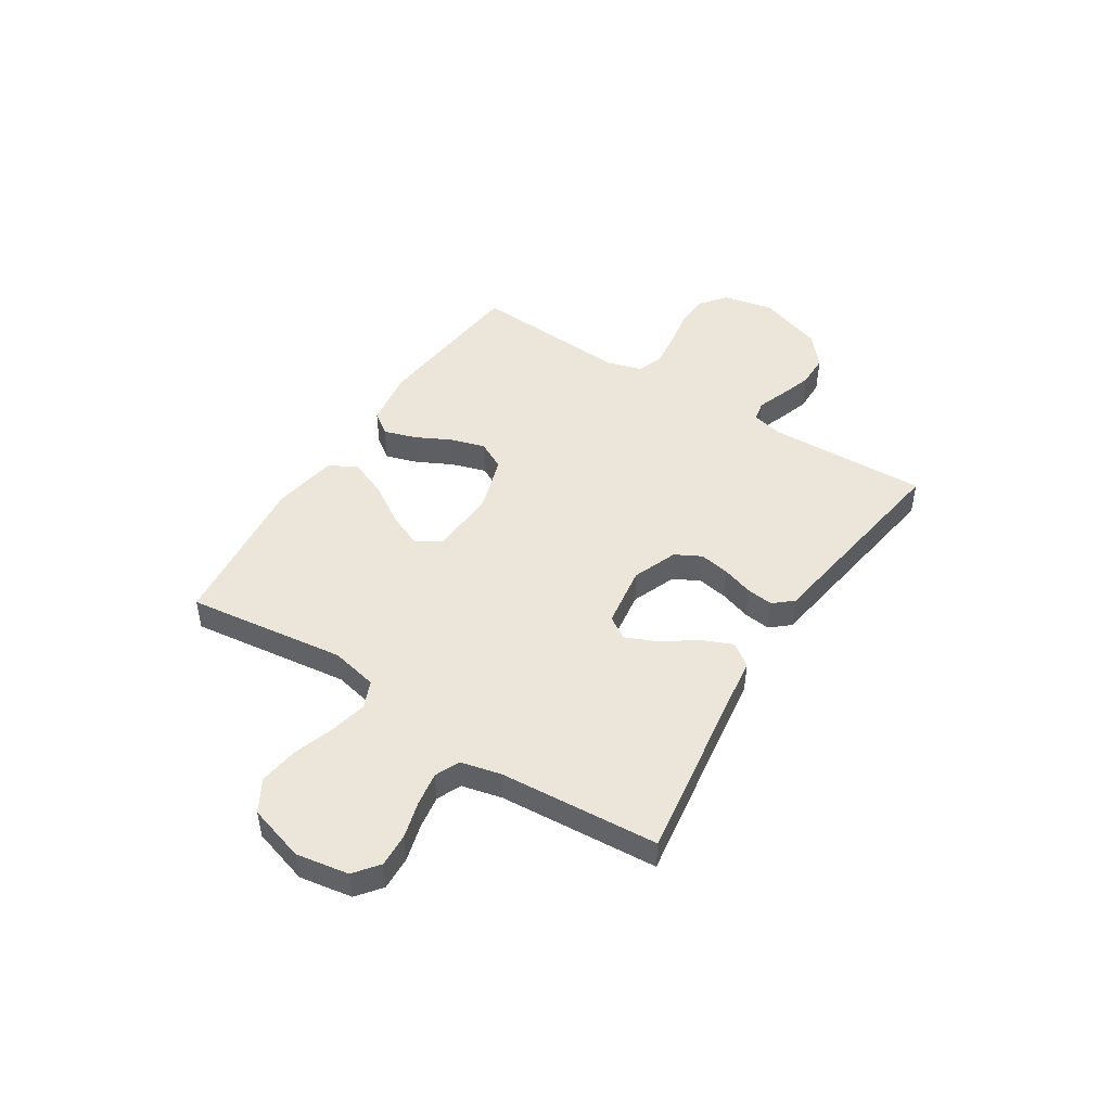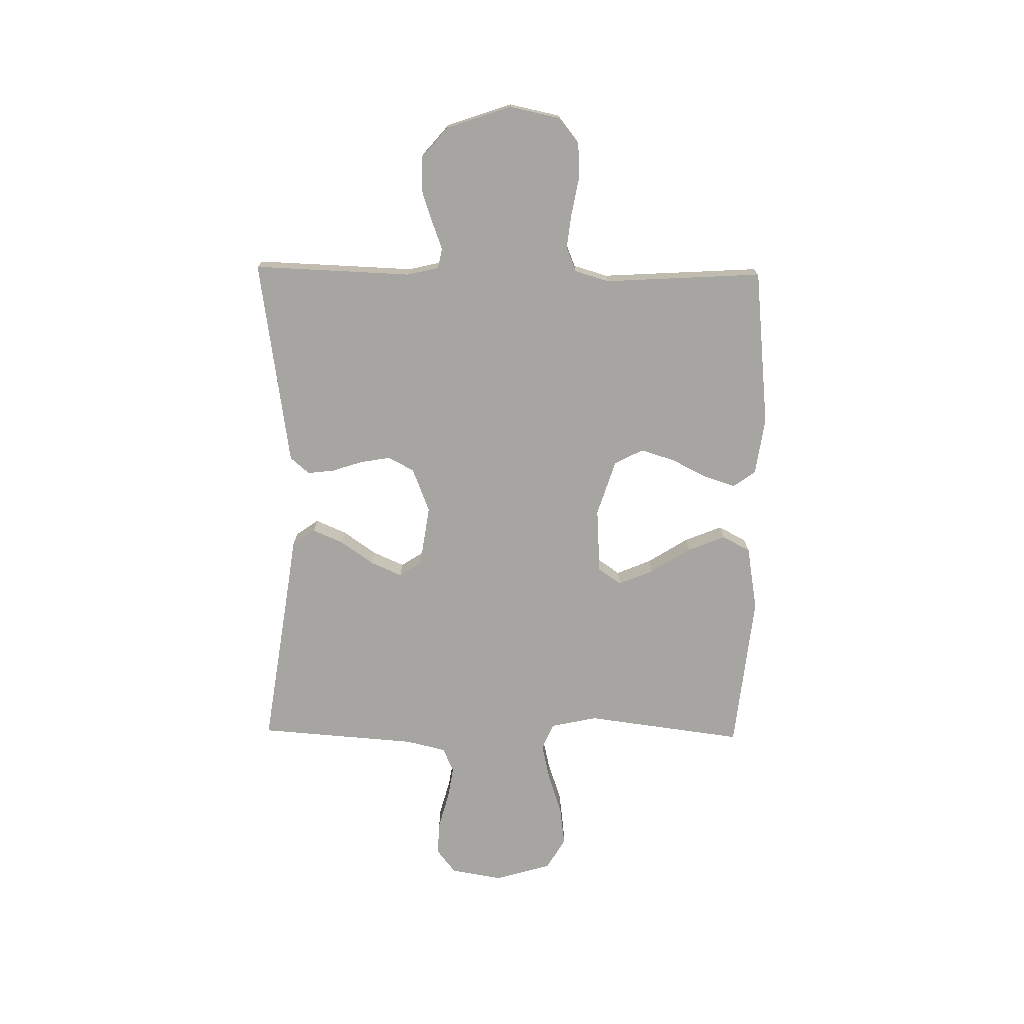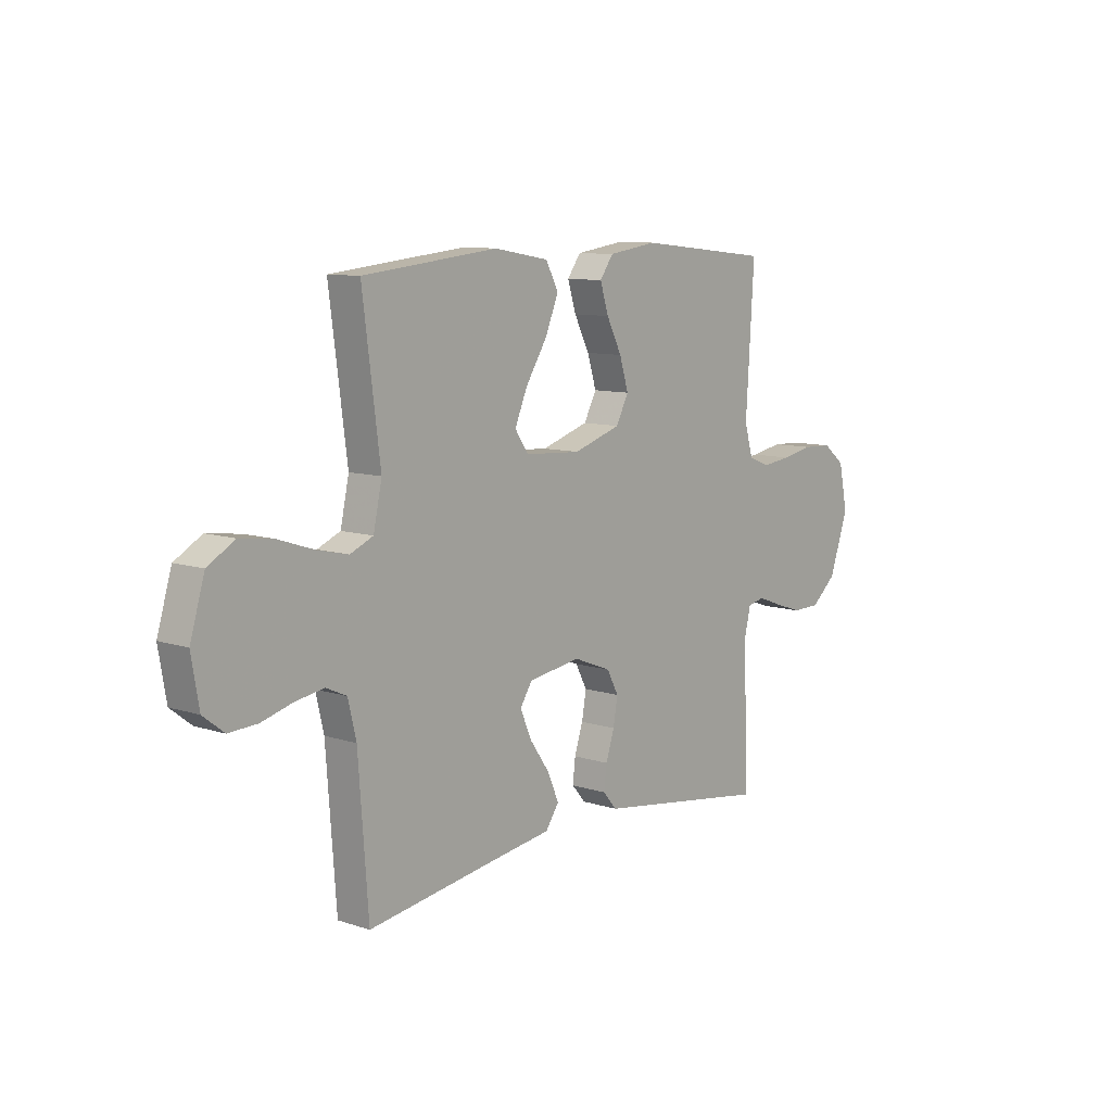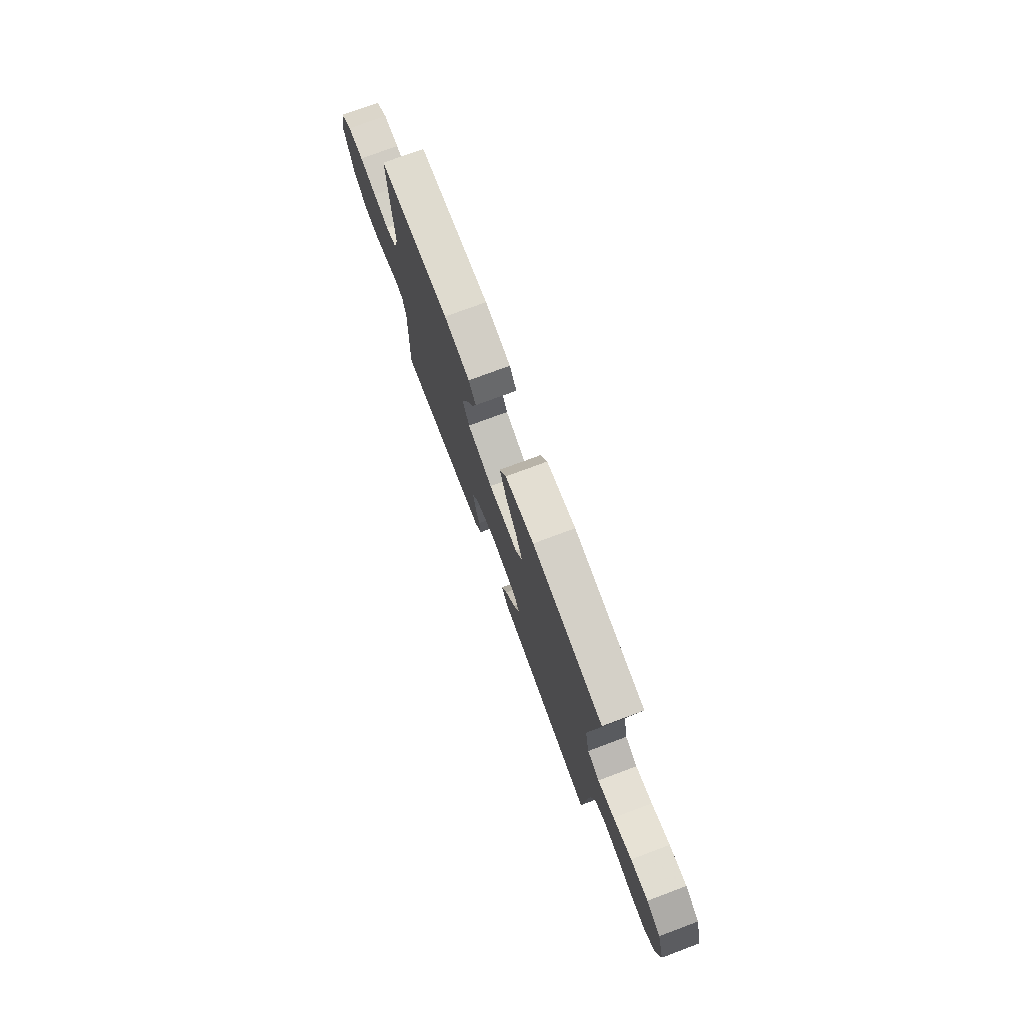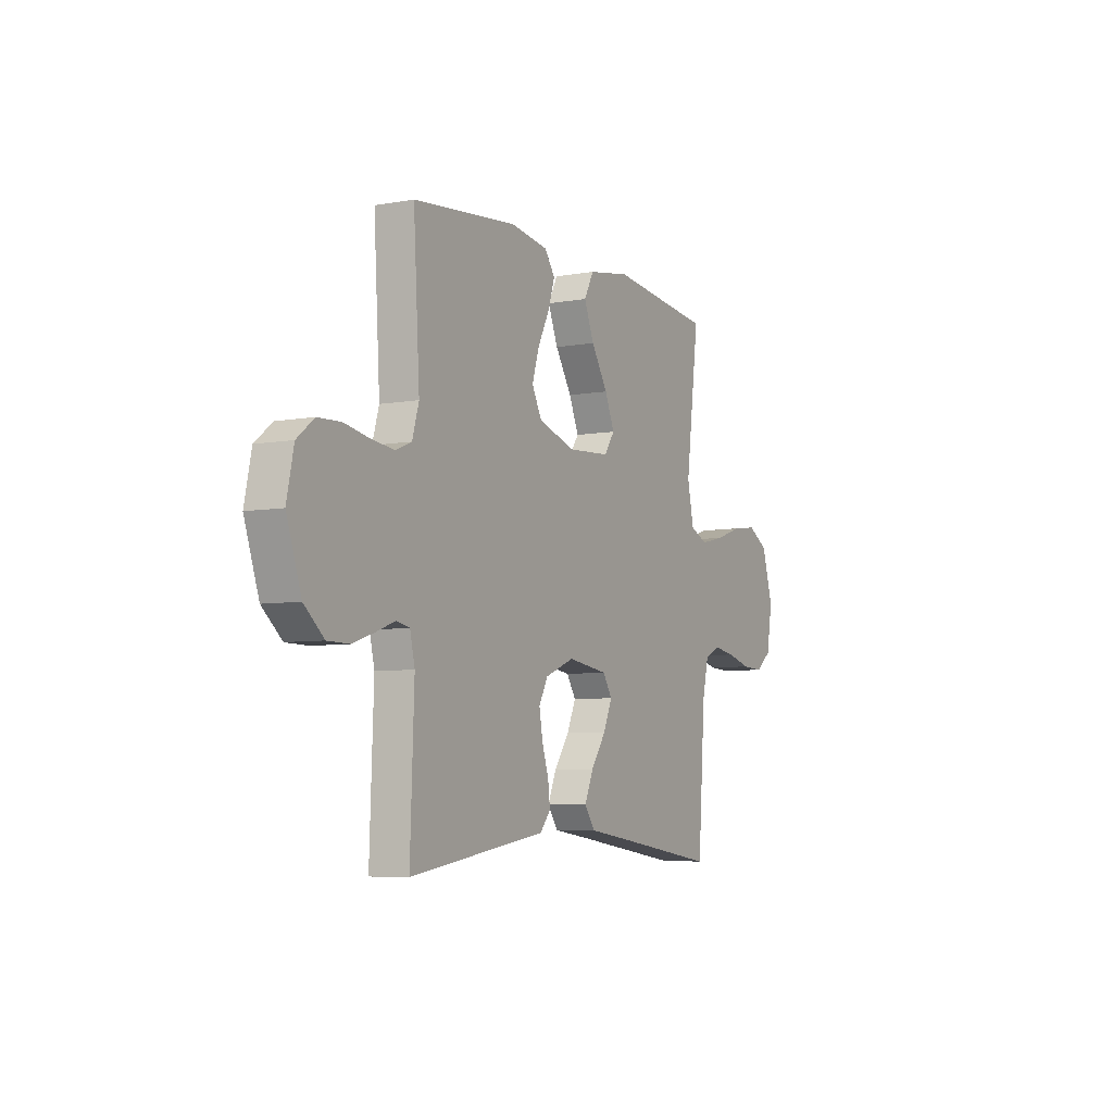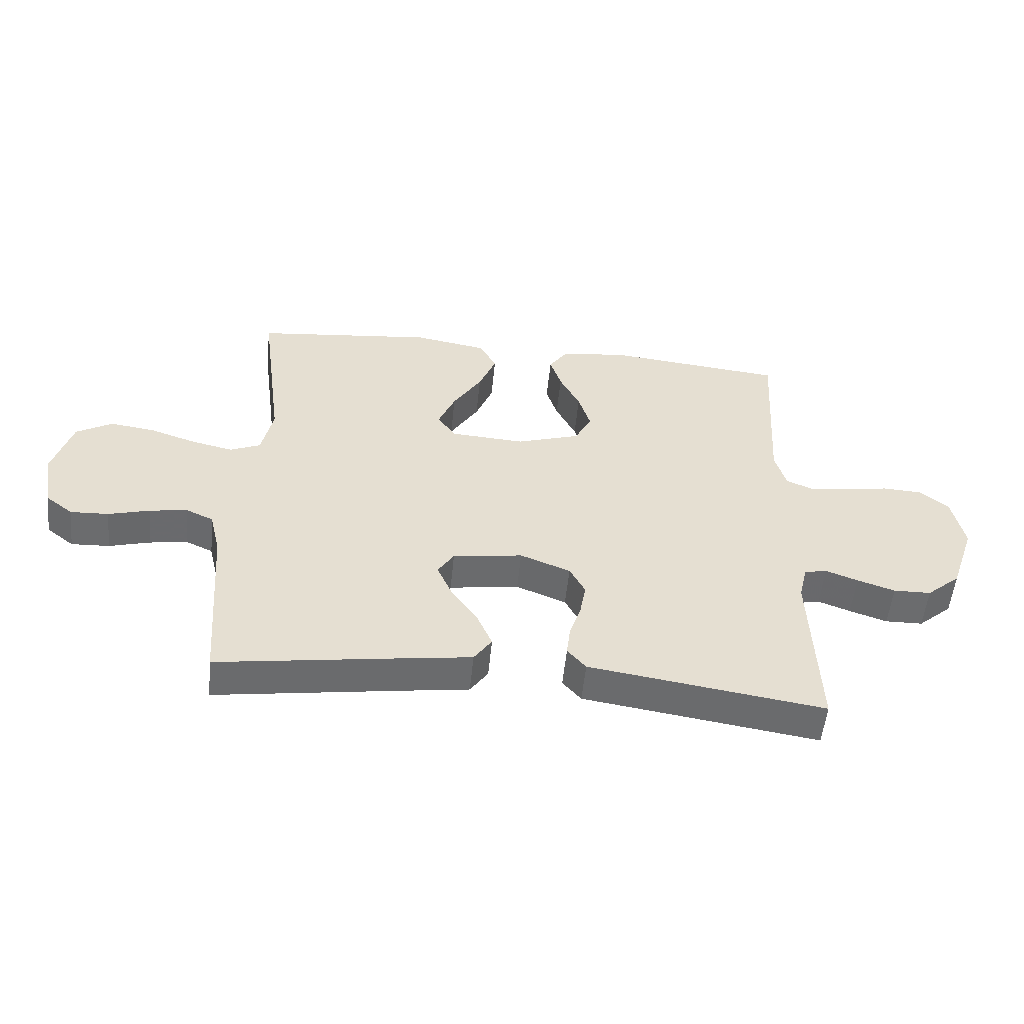
<metadata>
{"format":"obj","ext":"obj","renderer":"f3d","projection":"perspective","resolution":1024,"background":"white","views":[{"elev":47.5,"azim":122.6,"up":"+Y"},{"elev":-73.6,"azim":-90.9,"up":"+Y"},{"elev":9.7,"azim":130.0,"up":"+Z"},{"elev":75.1,"azim":69.5,"up":"+Z"},{"elev":-6.2,"azim":-61.7,"up":"+Z"},{"elev":-53.6,"azim":174.3,"up":"+Z"}]}
</metadata>
<code>
v 0.5 0.07 0.5
v 0.461 0.07 0.2
v 0.48 0.07 0.112
v 0.531 0.07 0.09
v 0.601 0.07 0.106
v 0.679 0.07 0.132
v 0.753 0.07 0.142
v 0.813 0.07 0.107
v 0.845 0.07 0
v 0.828 0.07 -0.099
v 0.782 0.07 -0.135
v 0.718 0.07 -0.132
v 0.649 0.07 -0.113
v 0.586 0.07 -0.103
v 0.54 0.07 -0.124
v 0.522 0.07 -0.2
v 0.5 0.07 -0.5
v 0.2 0.07 -0.456
v 0.079 0.07 -0.439
v 0.049 0.07 -0.396
v 0.074 0.07 -0.338
v 0.118 0.07 -0.275
v 0.144 0.07 -0.216
v 0.117 0.07 -0.174
v 0 0.07 -0.157
v -0.084 0.07 -0.19
v -0.11 0.07 -0.239
v -0.1 0.07 -0.296
v -0.081 0.07 -0.354
v -0.075 0.07 -0.405
v -0.106 0.07 -0.441
v -0.2 0.07 -0.455
v -0.5 0.07 -0.5
v -0.489 0.07 -0.2
v -0.503 0.07 -0.14
v -0.541 0.07 -0.132
v -0.595 0.07 -0.152
v -0.658 0.07 -0.173
v -0.721 0.07 -0.172
v -0.778 0.07 -0.123
v -0.82 0.07 0
v -0.8 0.07 0.095
v -0.751 0.07 0.134
v -0.685 0.07 0.137
v -0.614 0.07 0.124
v -0.548 0.07 0.116
v -0.501 0.07 0.135
v -0.482 0.07 0.2
v -0.5 0.07 0.5
v -0.2 0.07 0.531
v -0.091 0.07 0.515
v -0.061 0.07 0.473
v -0.08 0.07 0.413
v -0.114 0.07 0.346
v -0.134 0.07 0.281
v -0.106 0.07 0.227
v 0 0.07 0.193
v 0.125 0.07 0.201
v 0.155 0.07 0.245
v 0.127 0.07 0.311
v 0.079 0.07 0.387
v 0.05 0.07 0.458
v 0.078 0.07 0.511
v 0.2 0.07 0.532
v 0.5 0 0.5
v 0.461 0 0.2
v 0.48 0 0.112
v 0.531 0 0.09
v 0.601 0 0.106
v 0.679 0 0.132
v 0.753 0 0.142
v 0.813 0 0.107
v 0.845 0 0
v 0.828 0 -0.099
v 0.782 0 -0.135
v 0.718 0 -0.132
v 0.649 0 -0.113
v 0.586 0 -0.103
v 0.54 0 -0.124
v 0.522 0 -0.2
v 0.5 0 -0.5
v 0.2 0 -0.456
v 0.079 0 -0.439
v 0.049 0 -0.396
v 0.074 0 -0.338
v 0.118 0 -0.275
v 0.144 0 -0.216
v 0.117 0 -0.174
v 0 0 -0.157
v -0.084 0 -0.19
v -0.11 0 -0.239
v -0.1 0 -0.296
v -0.081 0 -0.354
v -0.075 0 -0.405
v -0.106 0 -0.441
v -0.2 0 -0.455
v -0.5 0 -0.5
v -0.489 0 -0.2
v -0.503 0 -0.14
v -0.541 0 -0.132
v -0.595 0 -0.152
v -0.658 0 -0.173
v -0.721 0 -0.172
v -0.778 0 -0.123
v -0.82 0 0
v -0.8 0 0.095
v -0.751 0 0.134
v -0.685 0 0.137
v -0.614 0 0.124
v -0.548 0 0.116
v -0.501 0 0.135
v -0.482 0 0.2
v -0.5 0 0.5
v -0.2 0 0.531
v -0.091 0 0.515
v -0.061 0 0.473
v -0.08 0 0.413
v -0.114 0 0.346
v -0.134 0 0.281
v -0.106 0 0.227
v 0 0 0.193
v 0.125 0 0.201
v 0.155 0 0.245
v 0.127 0 0.311
v 0.079 0 0.387
v 0.05 0 0.458
v 0.078 0 0.511
v 0.2 0 0.532
f 64 1 2
f 63 64 2
f 62 63 2
f 61 62 2
f 60 61 2
f 59 60 2 3
f 58 59 3 4
f 57 58 4
f 52 53 54
f 51 52 54
f 50 51 54
f 49 50 54
f 48 49 54
f 47 48 54 55
f 46 47 55 56
f 43 44 45
f 42 43 45
f 41 42 45
f 40 41 45
f 39 40 45
f 38 39 45
f 37 38 45
f 36 37 45
f 35 36 45 46
f 46 56 57
f 35 46 57
f 34 35 57
f 30 31 32
f 29 30 32
f 28 29 32
f 32 33 34
f 28 32 34
f 27 28 34
f 20 21 22
f 19 20 22
f 18 19 22
f 18 22 23
f 17 18 23
f 16 17 23
f 15 16 23 24
f 11 12 13
f 10 11 13
f 9 10 13
f 8 9 13
f 7 8 13
f 6 7 13
f 5 6 13
f 4 5 13 14
f 15 24 25
f 14 15 25
f 4 14 25
f 57 4 25
f 34 57 25 26
f 26 27 34
f 66 65 128
f 66 128 127
f 66 127 126
f 66 126 125
f 66 125 124
f 67 66 124 123
f 68 67 123 122
f 68 122 121
f 118 117 116
f 118 116 115
f 118 115 114
f 118 114 113
f 118 113 112
f 119 118 112 111
f 120 119 111 110
f 109 108 107
f 109 107 106
f 109 106 105
f 109 105 104
f 109 104 103
f 109 103 102
f 109 102 101
f 109 101 100
f 110 109 100 99
f 121 120 110
f 121 110 99
f 121 99 98
f 96 95 94
f 96 94 93
f 96 93 92
f 98 97 96
f 98 96 92
f 98 92 91
f 86 85 84
f 86 84 83
f 86 83 82
f 87 86 82
f 87 82 81
f 87 81 80
f 88 87 80 79
f 77 76 75
f 77 75 74
f 77 74 73
f 77 73 72
f 77 72 71
f 77 71 70
f 77 70 69
f 78 77 69 68
f 89 88 79
f 89 79 78
f 89 78 68
f 89 68 121
f 90 89 121 98
f 98 91 90
f 1 65 66 2
f 2 66 67 3
f 3 67 68 4
f 4 68 69 5
f 5 69 70 6
f 6 70 71 7
f 7 71 72 8
f 8 72 73 9
f 9 73 74 10
f 10 74 75 11
f 11 75 76 12
f 12 76 77 13
f 13 77 78 14
f 14 78 79 15
f 15 79 80 16
f 16 80 81 17
f 17 81 82 18
f 18 82 83 19
f 19 83 84 20
f 20 84 85 21
f 21 85 86 22
f 22 86 87 23
f 23 87 88 24
f 24 88 89 25
f 25 89 90 26
f 26 90 91 27
f 27 91 92 28
f 28 92 93 29
f 29 93 94 30
f 30 94 95 31
f 31 95 96 32
f 32 96 97 33
f 33 97 98 34
f 34 98 99 35
f 35 99 100 36
f 36 100 101 37
f 37 101 102 38
f 38 102 103 39
f 39 103 104 40
f 40 104 105 41
f 41 105 106 42
f 42 106 107 43
f 43 107 108 44
f 44 108 109 45
f 45 109 110 46
f 46 110 111 47
f 47 111 112 48
f 48 112 113 49
f 49 113 114 50
f 50 114 115 51
f 51 115 116 52
f 52 116 117 53
f 53 117 118 54
f 54 118 119 55
f 55 119 120 56
f 56 120 121 57
f 57 121 122 58
f 58 122 123 59
f 59 123 124 60
f 60 124 125 61
f 61 125 126 62
f 62 126 127 63
f 63 127 128 64
f 64 128 65 1

</code>
